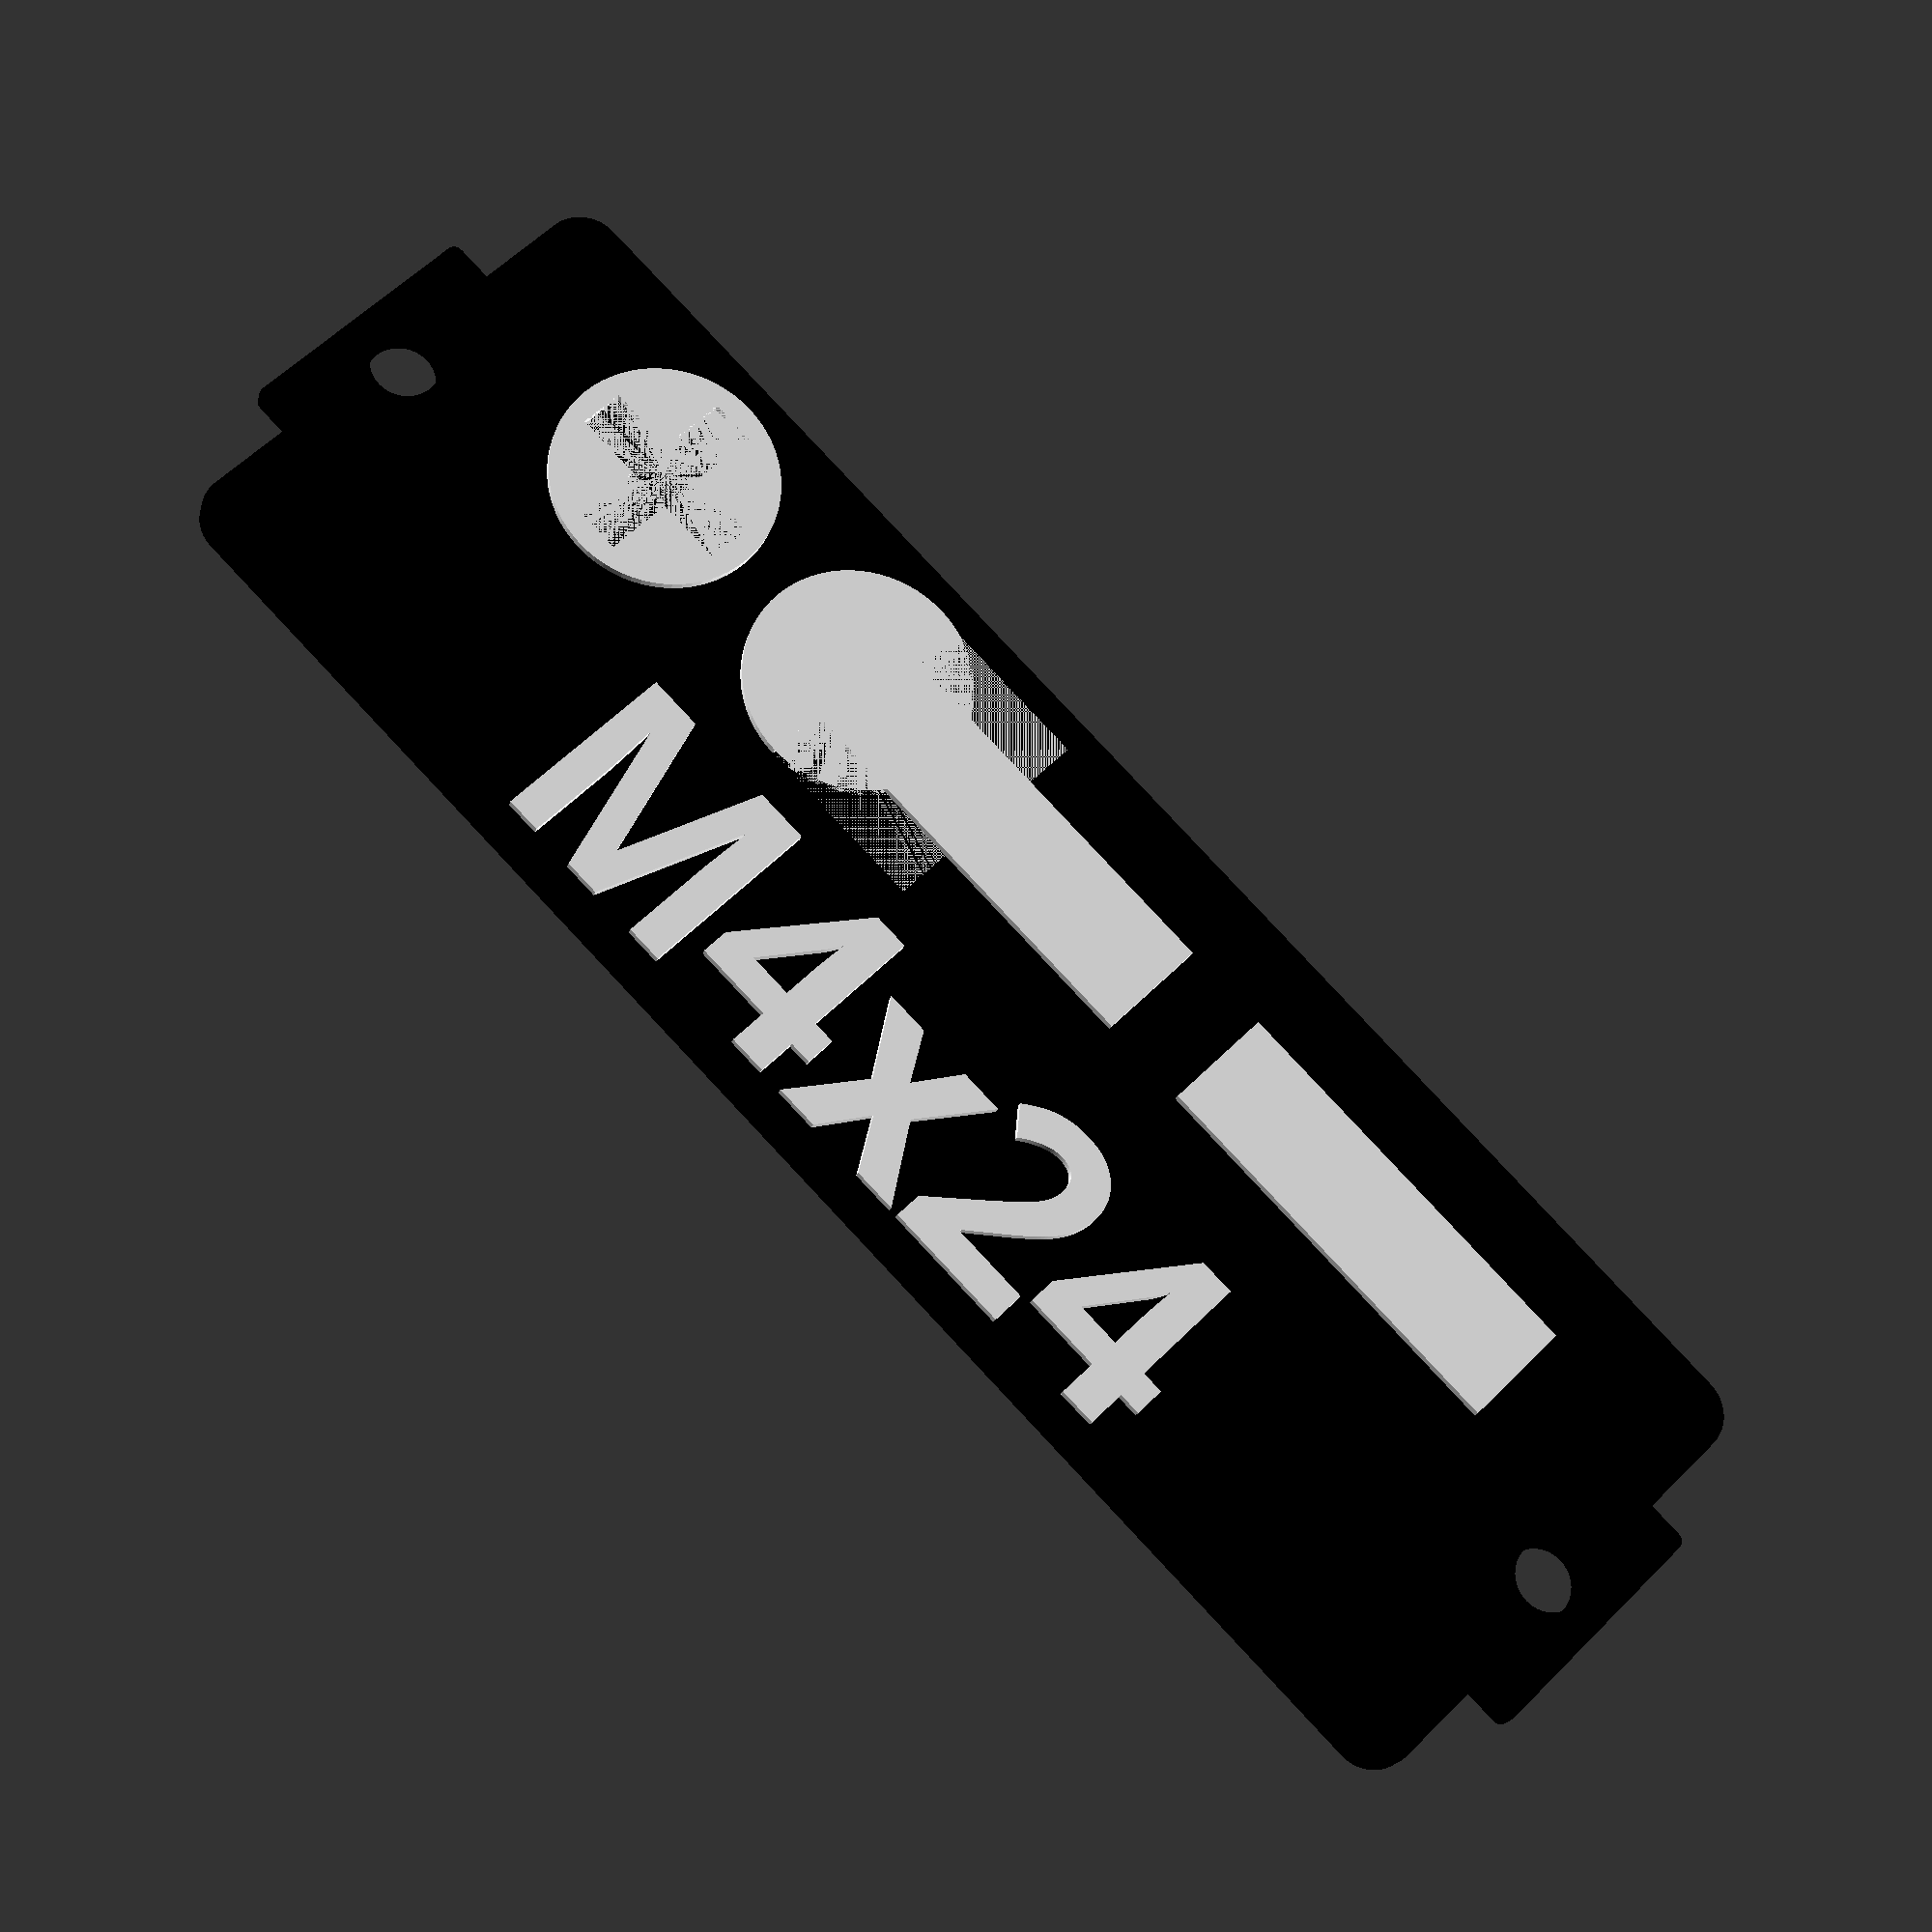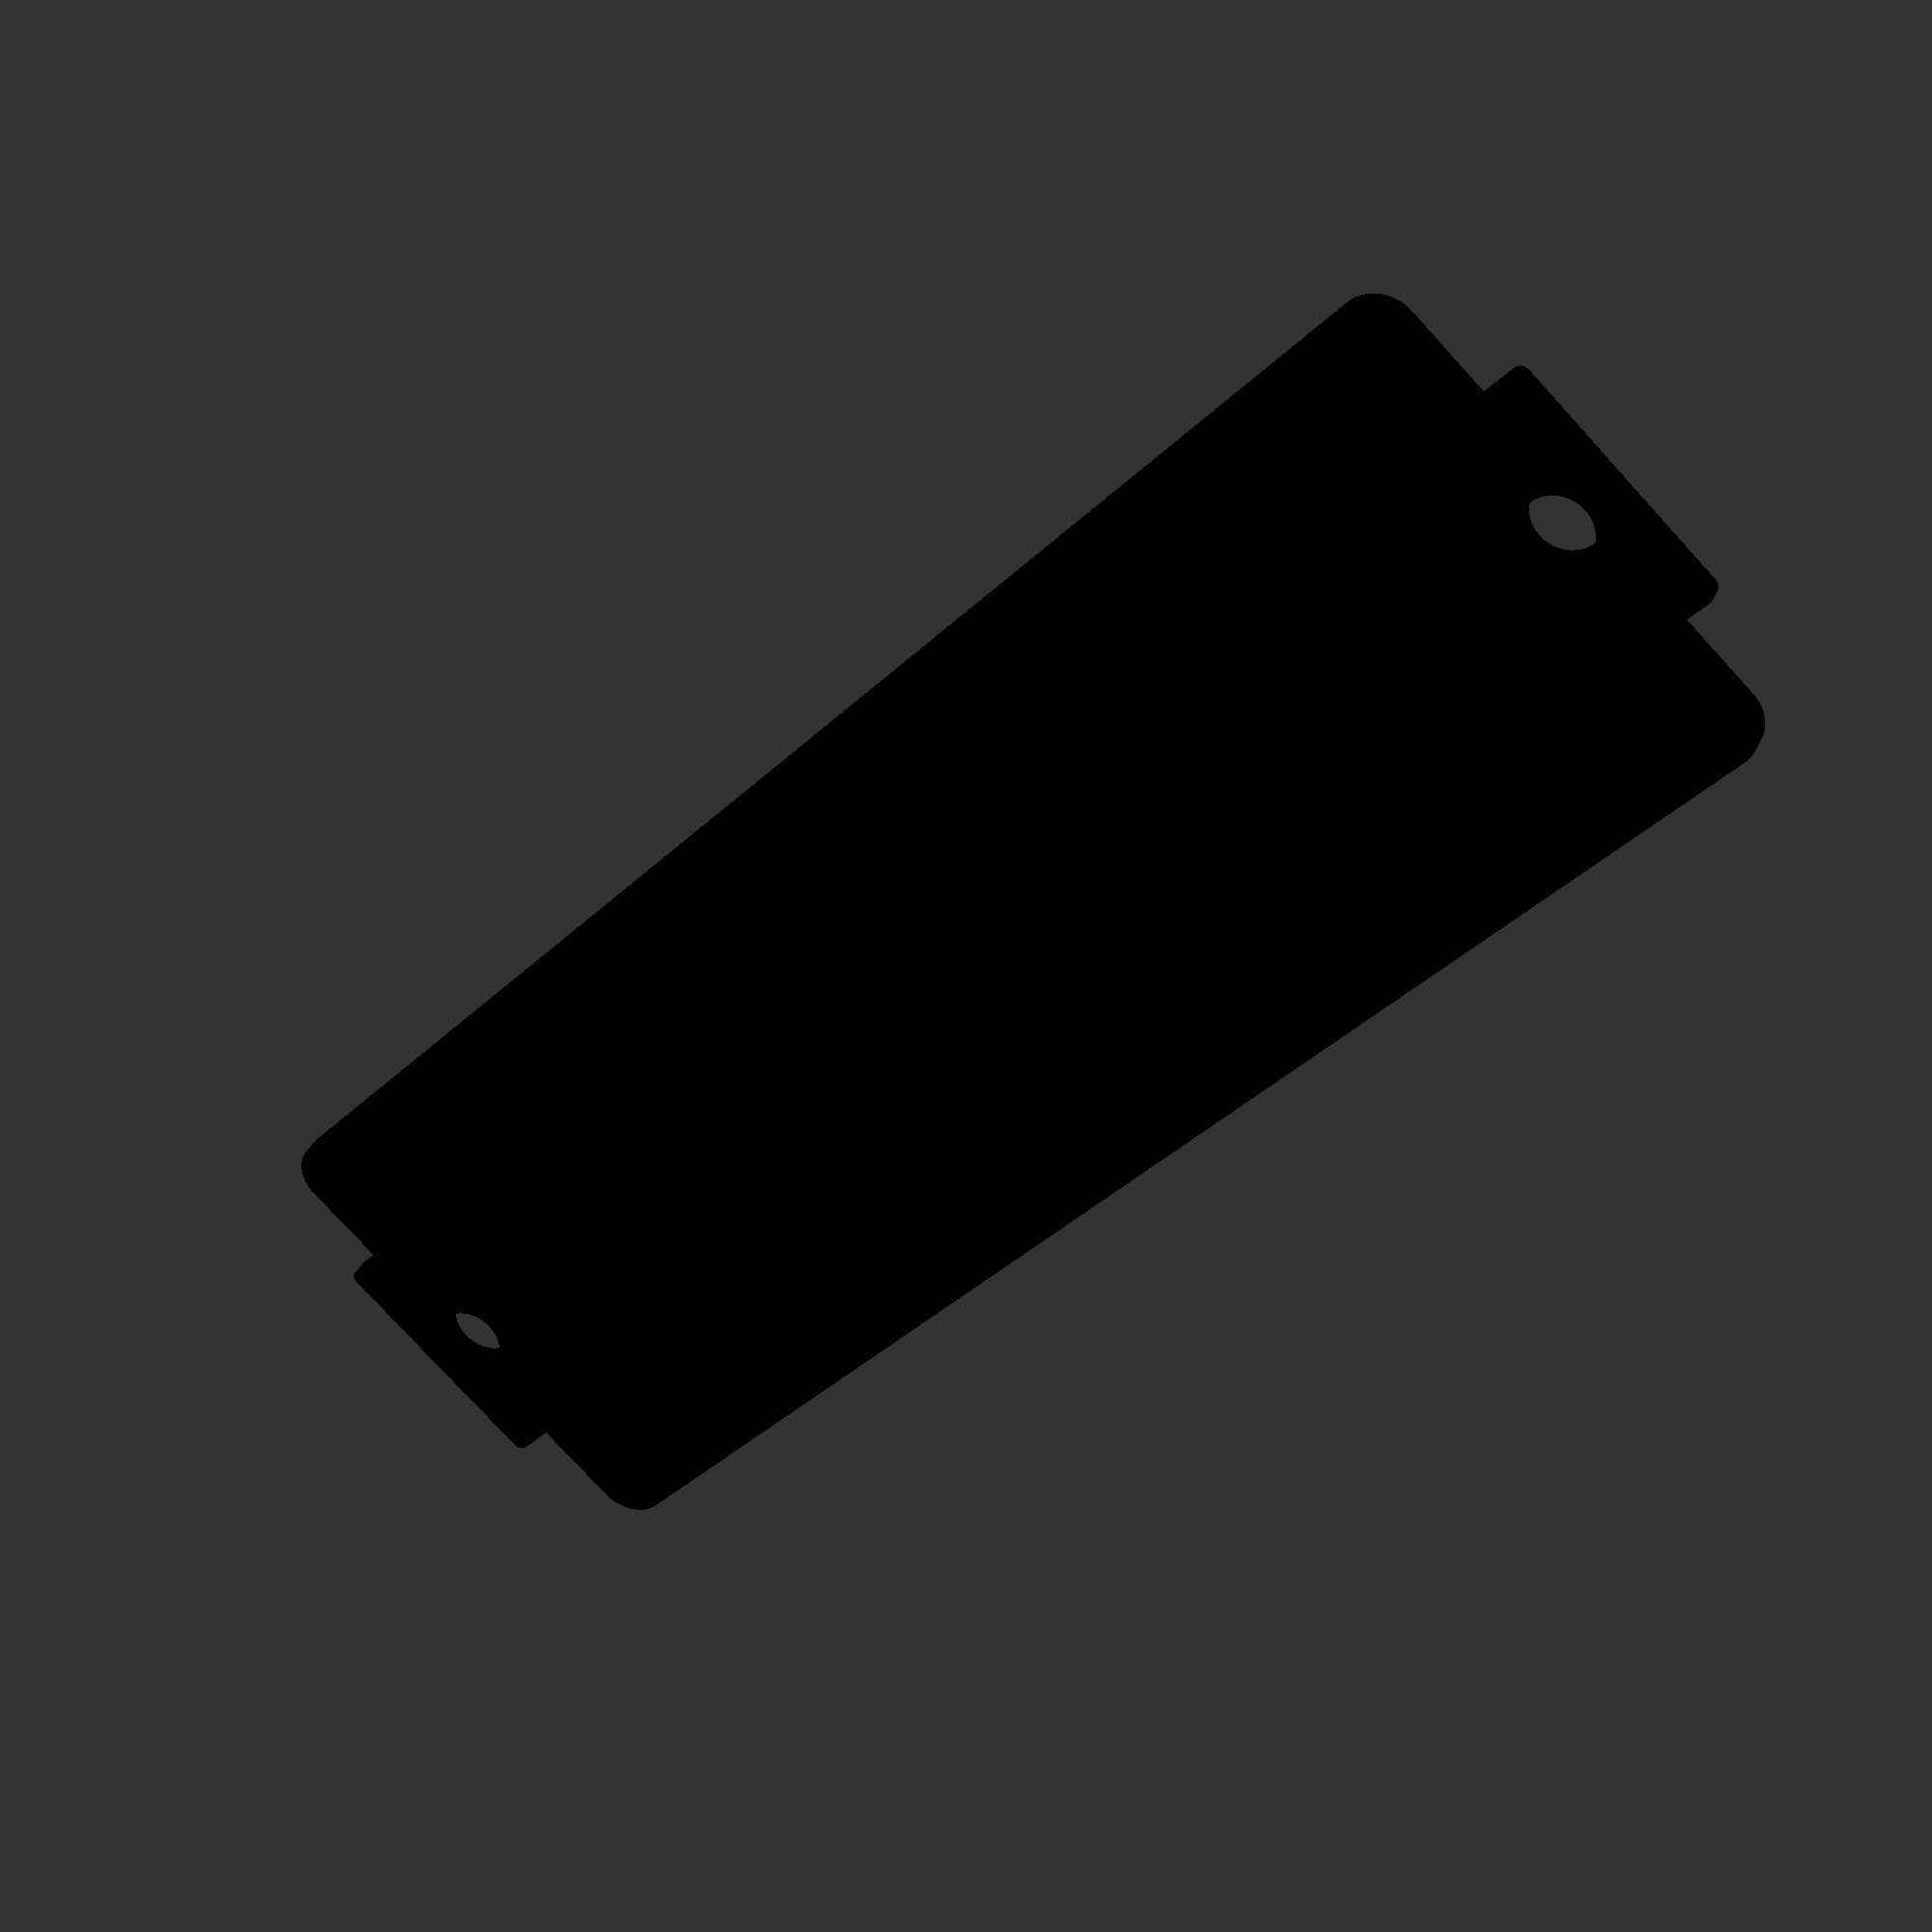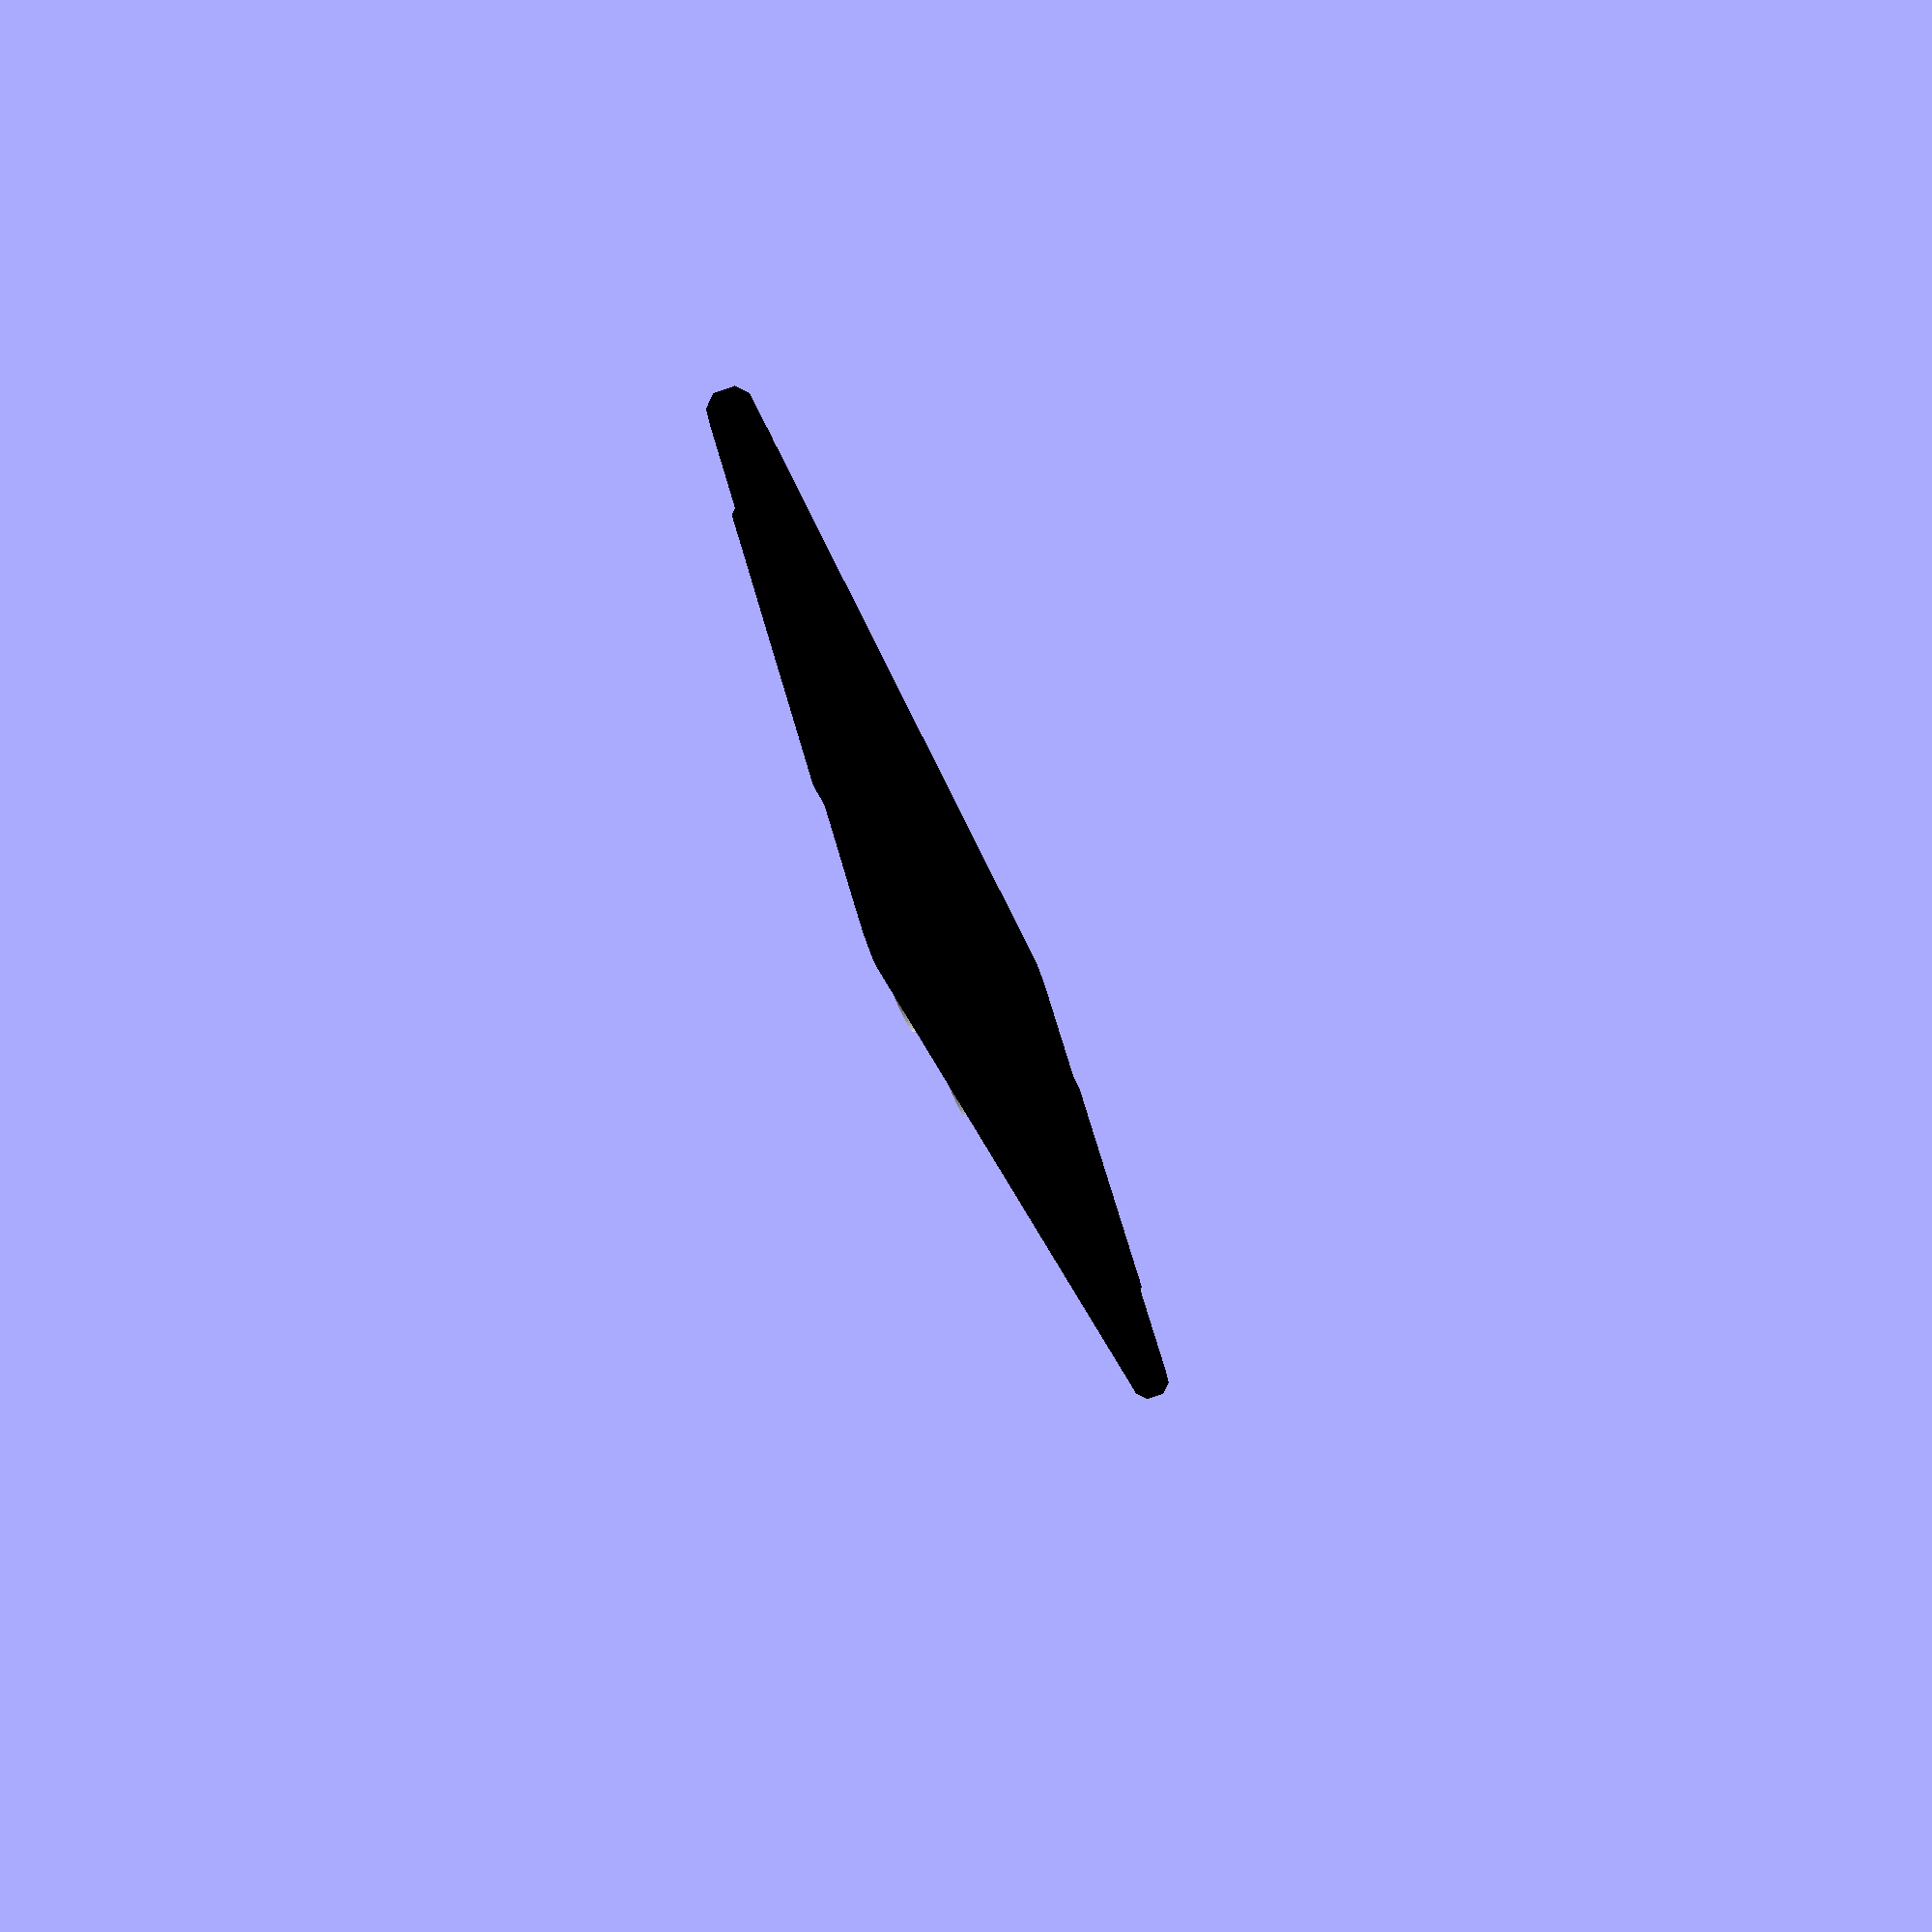
<openscad>
/////////////////////////////////////////////
// Custom label generator by Laurens Guijt //
/////////////////////////////////////////////

//////////////////////////////////////////////////////////////
//                   BATCH LABEL DATA                      //
//////////////////////////////////////////////////////////////
batch_label_data = [
    ["Dome head bolt", "M2", 8],
    ["Dome head bolt", "M2", 12],
    ["Dome head bolt", "M2", 16],
    ["Dome head bolt", "M2", 20],
    ["Dome head bolt", "M3", 8],
    ["Dome head bolt", "M3", 12],
    ["Dome head bolt", "M3", 16],
    ["Dome head bolt", "M3", 20],
    ["Dome head bolt", "M4", 8],
    ["Dome head bolt", "M4", 12],
    ["Dome head bolt", "M4", 16],
    ["Dome head bolt", "M4", 20],
    ["Dome head bolt", "M5", 8],
    ["Dome head bolt", "M5", 12],
    ["Dome head bolt", "M5", 16],
    ["Dome head bolt", "M5", 20],
    ["Standard nut", "M2", 0],
    ["Standard nut", "M3", 0],
    ["Standard nut", "M4", 0],
    ["Standard nut", "M5", 0],
    ["Standard washer", "M2", 0],
    ["Standard washer", "M3", 0],
    ["Standard washer", "M4", 0],
    ["Standard washer", "M5", 0],
];


/* [Part customization] */
Component = "phillips head bolt"; // [phillips head bolt, phillips wood screw, Torx wood screw, Phillips head countersunk, Socket head bolt, Hex head bolt, Dome head bolt, Flat Head countersunk, Standard washer, Spring washer, Standard nut, Lock nut, Heat set inserts, Torx head bolt, Countersunk Torx head bolt]
diameter = "M4";  // free text, e.g. "1/4-20", "#8-32"
hardware_length = 24;

/* [Label customization] */
Y_units       = 1;          // [1,2,3]
Label_color   = "#000000";  // color
Content_color = "#FFFFFF";  // color

/* [Text customization] */

// Font type
text_font = "Noto Sans SC:Noto Sans China"; // [HarmonyOS Sans, Inter, Inter Tight, Lora, Merriweather Sans, Montserrat, Noto Sans, Noto Sans SC:Noto Sans China, Noto Sans KR, Noto Emoji, Nunito, Nunito Sans, Open Sans, Open Sans Condensed, Oswald, Playfair Display, Plus Jakarta Sans, Raleway, Roboto, Roboto Condensed, Roboto Flex, Roboto Mono, Roboto Serif, Roboto Slab, Rubik, Source Sans 3, Ubuntu Sans, Ubuntu Sans Mono, Work Sans]
// Font Style
Font_Style = "Bold"; // [Regular,Black,Bold,ExtraBol,ExtraLight,Light,Medium,SemiBold,Thin,Italic,Black Italic,Bold Italic,ExtraBold Italic,ExtraLight Italic,Light Italic,Medium Italic,SemiBold Italic,Thin Italic]
// Flush text requires an AMS
text_type  = "Raised Text";                  // [Raised Text, Flush Text]
//Font size
text_size  = 4.2;

/* [Batch exporter] */
// Enable this feature if you want generate a lot of different labels at once.
// In the code editor on the left side edit the batch_label_data to the parts desired.
// Make sure to type the names the same as the dropdowns above
batch_export = false; // false

/* [Settings for nerds] */
width    = 11.5;
height   = 0.8;
radius   = 0.9;
champfer = 0.2;
$fs      = 0.1;
$fa      = 5;

/* [Hidden] */
Font        = str(text_font, ":style=", Font_Style);
length      = getDimensions(Y_units);
text_height = (text_type == "Raised Text") ? 0.2 : 0.01;


//////////////////////////////////////////////////////////////
//               MAIN SWITCH: Single vs. Batch             //
//////////////////////////////////////////////////////////////
if (batch_export) {
    generate_multiple_labels();
} else {
    label(
        length          = length, 
        width           = width, 
        height          = height,
        radius          = radius,
        champfer        = champfer,
        Component       = Component,
        diameter        = diameter,
        hardware_length = hardware_length
    );
}

//////////////////////////////////////////////////////////////
//               Dimension Helper Function                 //
//////////////////////////////////////////////////////////////
function getDimensions(Y_units) =
    (Y_units == 1) ? 35.8 :
    (Y_units == 2) ? 77.8 :
    (Y_units == 3) ? 119.8 :
    0;


//////////////////////////////////////////////////////////////
//            BATCH LABEL GENERATION (Multiple)            //
//////////////////////////////////////////////////////////////
module generate_multiple_labels() {
    columns           = 3;              
    horizontal_offset = length + 3;     
    vertical_offset   = 12;            

    for (i = [0 : len(batch_label_data) - 1]) {
        label_parameters = batch_label_data[i];
        
        row = i / columns;
        col = i % columns;
        
        translate([col * horizontal_offset, row * -vertical_offset, 0]) {
            label(
                length          = length, 
                width           = width, 
                height          = height,
                radius          = radius,
                champfer        = champfer,
                Component       = label_parameters[0],
                diameter        = label_parameters[1],
                hardware_length = label_parameters[2]
            );
        }
    }
}


//////////////////////////////////////////////////////////////
//         MAIN LABEL MODULE (base + icons/text)           //
//////////////////////////////////////////////////////////////
module label(length, width, height, radius, champfer, Component, diameter, hardware_length) {
    color(Label_color) {
        difference() {
            labelbase(length, width, height, radius, champfer);

            // holes at each side
            translate([(length - 1)/2, 0, 0])
                cylinder(h=height+1, d=1.5, center=true);

            translate([(-length + 1)/2, 0, 0])
                cylinder(h=height+1, d=1.5, center=true);
        }
    }
    color(Content_color) {
        choose_Part_version(Component, hardware_length, width, height, diameter);
    }
}


//////////////////////////////////////////////////////////////
//           DISPATCH: Which Part Icon to Draw?            //
//////////////////////////////////////////////////////////////
module choose_Part_version(Part_version, hardware_length, width, height, diameter) {
    if (Part_version == "Socket head bolt") {
        Socket_head(hardware_length, width, height);
        bolt_text(diameter, hardware_length, height);

    } else if (Part_version == "Torx head bolt") {
        Torx_head(hardware_length, width, height);
        bolt_text(diameter, hardware_length, height);

    } else if (Part_version == "Countersunk Torx head bolt") {
        Countersunk_Torx_head(hardware_length, width, height);
        bolt_text(diameter, hardware_length, height);

    } else if (Part_version == "Hex head bolt") {
        Hex_head(hardware_length, width, height);
        bolt_text(diameter, hardware_length, height);

    } else if (Part_version == "Flat Head countersunk") {
        Countersunk_socket_head(hardware_length, width, height);
        bolt_text(diameter, hardware_length, height);

    } else if (Part_version == "Dome head bolt") {
        Dome_head(hardware_length, width, height);
        bolt_text(diameter, hardware_length, height);

    } else if (Part_version == "phillips head bolt") {
        Phillips_head(hardware_length, width, height);
        bolt_text(diameter, hardware_length, height);

    } else if (Part_version == "Phillips head countersunk") {
        Phillips_head_countersunk(hardware_length, width, height);
        bolt_text(diameter, hardware_length, height);

    } else if (Part_version == "Standard washer") {
        standard_washer(width, height);
        washer_text(diameter, height);

    } else if (Part_version == "Spring washer") {
        spring_washer(width, height);
        washer_text(diameter, height);

    } else if (Part_version == "Standard nut") {
        standard_Nut(width, height);
        nut_text(diameter, height);

    } else if (Part_version == "Lock nut") {
        lock_Nut(width, height);
        nut_text(diameter, height);

    } else if (Part_version == "Heat set inserts") {
        Heat_Set_Inserts(hardware_length, width, height);
        bolt_text(diameter, hardware_length, height);

    } else if (Part_version == "phillips wood screw") {
        Phillips_Wood_Screw(hardware_length, width, height);
        bolt_text(diameter, hardware_length, height);

    } else if (Part_version == "Torx wood screw") {
        Torx_Wood_Screw(hardware_length, width, height);
        bolt_text(diameter, hardware_length, height);
    }
}


//////////////////////////////////////////////////////////////
//    NUTS / WASHERS / INSERTS (Top View + Side View)      //
//////////////////////////////////////////////////////////////
module standard_Nut(width, height, vertical_offset = 2.5) {
    translate([-2.5, vertical_offset, height]) {
        // top view
        difference() {    
            cylinder(h=text_height, d=5, $fn=6);
            cylinder(h=text_height, d=3);
        }
        // side view
        translate([4, -2.5, 0])
            cube([2.8, 5, text_height]);
    }
}

module lock_Nut(width, height, vertical_offset = 2.5) {
    translate([-2.5, vertical_offset, height]) {
        // top view
        difference() {    
            cylinder(h=text_height, d=5, $fn=6);
            cylinder(h=text_height, d=3);
        }
        // side view
        translate([4, -2.5, 0])
            cube([2.8, 5, text_height]);

        translate([4, -2, 0])
            cube([3.5, 4, text_height]);
    }
}

module standard_washer(width, height, vertical_offset = 2.5) {
    translate([-1.5, vertical_offset, height]) {
        // top view
        difference() {
            cylinder(h=text_height, d=5);
            cylinder(h=text_height, d=3);
        }
        // side view
        translate([4, -2.5, 0])
            cube([1, 5, text_height]);
    }
}

module spring_washer(width, height, vertical_offset = 2.5) {
    translate([-1.5, vertical_offset, height]) {
        // top view (split ring)
        difference() {
            cylinder(h=text_height, d=5);
            cylinder(h=text_height, d=3);
            cube([5, 0.8, text_height]);
        }
        // side view
        translate([4, -2.5, 0])
            cube([1, 5, text_height]);
    }
}

module Heat_Set_Inserts(hardware_length, width, height, vertical_offset = 2.5) {
    translate([-4, vertical_offset, height]) {
        // top view
        difference() {
            union() {
                cylinder(h=text_height, r=2.5, $fn=5);
                rotate(36) cylinder(h=text_height, r=2.5, $fn=5);
            }
            cylinder(h=text_height, r=1.5, $fn=80);
        }
        // side pattern
        translate([4, -2, 0])    cube([1, 4, text_height]);
        translate([5, -2.5, 0])  cube([2, 5, text_height]);
        translate([7, -2, 0])    cube([1, 4, text_height]);
        translate([8, -2.5, 0])  cube([2, 5, text_height]);
    }
}


//////////////////////////////////////////////////////////////
//            BOLT ICONS (Top View + Side View)            //
//////////////////////////////////////////////////////////////

// "drawBoltStem" for typical bolts/screws
module drawBoltStem(hardware_length, text_height, start=[7, -1.25, 0], thickness=2.5) {
    // The max length scales with Y_units; e.g. Y_units=1 => 20, Y_units=2 => 40, etc.
    maxLen = 20 * Y_units;

    // Final length is either the actual hardware_length or the scaled maxLen
    finalLen = (hardware_length > maxLen) ? maxLen : hardware_length;

    if (hardware_length > maxLen) {
        // For bolts exceeding maxLen, show a "split" icon
        gapBetween    = 2;  // small gap to indicate it's a longer bolt
        segmentLength = (finalLen - gapBetween) / 2;  // split finalLen into two segments

        // First partial segment
        translate(start)
            cube([segmentLength, thickness, text_height]);

        // Second partial segment
        translate([
            start[0] + segmentLength + gapBetween, 
            start[1], 
            start[2]
        ])
            cube([segmentLength, thickness, text_height]);

    } else {
        // If the bolt length is <= maxLen, draw one solid stem
        translate(start)
            cube([finalLen, thickness, text_height]);
    }
}

// Torx star shape for top view
module Torx_star(points, point_len, height=2, rnd=0.1) {
    fn=25;
    point_deg = 360 / points;
    point_deg_adjusted = point_deg + (-point_deg / 2);

    for (i = [0 : points - 1]) {
        rotate([0, 0, i * point_deg])
        translate([0, -point_len, 0])
            point(point_deg_adjusted, point_len, rnd, height, fn);
    }  
    
    module point(deg, leng, rnd, height, fn=25) {
    hull() {
        cylinder(height, d=rnd, $fn=fn); // Base cylinder at the center
        rotate([0, 0, -deg / 2])
            translate([0, leng, 0]) cylinder(height, d=rnd); // Left edge
        rotate([0, 0, deg / 2])
            translate([0, leng, 0]) cylinder(height, d=rnd); // Right edge
    }
}
}


// Torx head bolt
module Torx_head(hardware_length, width, height, vertical_offset = 2.5) {
    display_length = (hardware_length > 20) ? 20 : hardware_length;
    translate([-display_length/2 - 2, vertical_offset, height]) {
        // top view
        difference() {
            cylinder(h=text_height, d=5);
            Torx_star(6, 2, height=2, rnd=0.1);
        }
        // side view
        translate([3, -2.5, 0])
            cube([4, 5, text_height]);

        // stem
        drawBoltStem(hardware_length, text_height, [7, -1.25, 0]);
    }
}

// Countersunk Torx
module Countersunk_Torx_head(hardware_length, width, height, vertical_offset = 2.5) {
    display_length = (hardware_length > 20) ? 20 : hardware_length;
    translate([-display_length/2 - 2, vertical_offset, height]) {
        // top view
        difference() {
            cylinder(h=text_height, d=5);
            Torx_star(6, 2, height=2, rnd=0.1);
        }
        // countersunk side
        translate([6.6, 0, 0])
            cylinder(r=3, h=text_height, $fn=3);

        // stem
        drawBoltStem(hardware_length, text_height, [7, -1.25, 0]);
    }
}

// Socket head
module Socket_head(hardware_length, width, height, vertical_offset = 2.5) {
    display_length = (hardware_length > 20) ? 20 : hardware_length;
    translate([-display_length/2 - 2, vertical_offset, height]) {
        // top view
        difference() {
            cylinder(h=text_height, d=5);
            cylinder(h=text_height, r=1.6, $fn=6);
        }
        // side view
        translate([3, -2.5, 0])
            cube([4, 5, text_height]);

        // stem
        drawBoltStem(hardware_length, text_height, [7, -1.25, 0]);
    }
}

// Hex head
module Hex_head(hardware_length, width, height, vertical_offset = 2.5) {
    display_length = (hardware_length > 20) ? 20 : hardware_length;
    translate([-display_length/2 - 2, vertical_offset, height]) {
        // top view
        cylinder(h=text_height, d=5, $fn=6);
        // side view
        translate([3, -2.5, 0])
            cube([3, 5, text_height]);

        // stem
        drawBoltStem(hardware_length, text_height, [6, -1.25, 0]);
    }
}

// Countersunk socket head
module Countersunk_socket_head(hardware_length, width, height, vertical_offset = 2.5) {
    display_length = (hardware_length > 20) ? 20 : hardware_length;
    translate([-display_length/2 - 2, vertical_offset, height]) {
        // top view
        difference() {
            cylinder(h=text_height, d=5);
            cylinder(h=text_height, r=1.6, $fn=6);
        }
        // countersunk side
        translate([5, 0, 0])
            cylinder(r=3, h=text_height, $fn=3);

        // stem
        drawBoltStem(hardware_length, text_height, [5, -1.25, 0]);
    }
}

// Dome head
module Dome_head(hardware_length, width, height, vertical_offset = 2.5) {
    display_length = (hardware_length > 20) ? 20 : hardware_length;
    translate([-display_length/2 - 2, vertical_offset, height]) {
        // top view
        difference() {
            cylinder(h=text_height, d=5);
            cylinder(h=text_height, r=1.6, $fn=6);
        }
        // side view
        translate([6, 0, 0]) {
            difference() {
                cylinder(h=text_height, d=5);
                translate([0, -2.5, 0])
                    cube([4, 5, text_height]);
            }
        }
        // stem
        drawBoltStem(hardware_length, text_height, [6, -1.25, 0]);
    }
}

// Phillips head
module Phillips_head(hardware_length, width, height, vertical_offset = 2.5) {
    display_length = (hardware_length > 20) ? 20 : hardware_length;
    translate([-display_length/2 - 2, vertical_offset, height]) {
        // top view
        difference() {
            cylinder(h=text_height, d=5);
            translate([-0.5, -2, 0])
                cube([1, 4, text_height]);
            translate([-2, -0.5, 0])
                cube([4, 1, text_height]);
        }
        // side view
        translate([6, 0, 0]) {
            difference() {
                cylinder(h=text_height, d=5);
                translate([0, -2.5, 0])
                    cube([4, 5, text_height]);
            }
        }
        // stem
        drawBoltStem(hardware_length, text_height, [6, -1.25, 0]);
    }
}

// Phillips countersunk
module Phillips_head_countersunk(hardware_length, width, height, vertical_offset = 2.5) {
    display_length = (hardware_length > 20) ? 20 : hardware_length;
    translate([-display_length/2 - 2, vertical_offset, height]) {
        // top view
        difference() {
            cylinder(h=text_height, d=5);
            translate([-0.5, -2, 0])
                cube([1, 4, text_height]);
            translate([-2, -0.5, 0])
                cube([4, 1, text_height]);
        }
        // countersunk side
        translate([5, 0, 0])
            cylinder(r=3, h=text_height, $fn=3);

        // stem
        drawBoltStem(hardware_length, text_height, [5, -1.25, 0]);
    }
}

//////////////////////////////////////////////////////////////
//         PHILLIPS WOOD SCREW (FIXED TIP ALIGNMENT)       //
//////////////////////////////////////////////////////////////
module Phillips_Wood_Screw(hardware_length, width, height, vertical_offset = 2.5) {
    // We'll place everything in "real" X after we clamp a final stem length
    display_length = (hardware_length > 20) ? 20 : hardware_length;
    
    // The start of the main stem
    stemStart = [5, -1.25, 0];

    // We want to shorten the actual stem by 1.5 for the tip
    // Then clamp it to the same maxLen logic used in drawBoltStem
    maxLen    = 20 * Y_units;
    rawStem   = hardware_length - 1.5;  
    finalStem = (rawStem > maxLen) ? maxLen : rawStem;
    
    translate([-display_length/2 - 2, vertical_offset, height]) {
        // Head (top view)
        difference() {
            cylinder(h=text_height, d=5);
            // Phillips "plus"
            translate([-0.5, -2, 0]) cube([1, 4, text_height]);
            translate([-2, -0.5, 0]) cube([4, 1, text_height]);
        }

        // Countersunk side
        translate([5, 0, 0])
            cylinder(r=3, h=text_height, $fn=3);

        // Draw the stem with the same logic as drawBoltStem,
        // but using finalStem (the "shortened" length).
        // That means if rawStem is still bigger than maxLen,
        // it will be split within the function as well.
        drawBoltStem(rawStem, text_height, stemStart);

        // Place the tip exactly at the end of the final stem, not the full hardware_length
        translate([stemStart[0] + finalStem, 0, 0]) {
            linear_extrude(height=text_height)
                polygon(
                    points = [[0, 1.25],[2, 0],[0, -1.25]],
                    paths  = [[0, 1, 2]]
                );
        }
    }
}

//////////////////////////////////////////////////////////////
//          TORX WOOD SCREW (FIXED TIP ALIGNMENT)          //
//////////////////////////////////////////////////////////////
module Torx_Wood_Screw(hardware_length, width, height, vertical_offset = 2.5) {
    // We'll place everything in "real" X after we clamp a final stem length
    display_length = (hardware_length > 20) ? 20 : hardware_length;
    
    // The start of the main stem
    stemStart = [5, -1.25, 0];

    // We want to shorten the actual stem by 1.5 for the tip
    // Then clamp it to the same maxLen logic used in drawBoltStem
    maxLen    = 20 * Y_units;
    rawStem   = hardware_length - 1.5;  
    finalStem = (rawStem > maxLen) ? maxLen : rawStem;
    
    translate([-display_length/2 - 2, vertical_offset, height]) {
        // top view (torx head)
        difference() {
            cylinder(h=text_height, d=5);
            Torx_star(6, 2, height=2, rnd=0.1);
        }

        // Countersunk side
        translate([5, 0, 0])
            cylinder(r=3, h=text_height, $fn=3);

        // Main stem (shortened by 1.5). We pass 'rawStem' so drawBoltStem can do the split if needed.
        drawBoltStem(rawStem, text_height, stemStart);

        // Place tip exactly at the end of that final stem
        translate([stemStart[0] + finalStem, 0, 0]) {
            linear_extrude(height=text_height)
                polygon(
                    points = [[0,  1.25],[2, 0],[0, -1.25]],
                    paths  = [[0, 1, 2]]
                );
        }
    }
}

//////////////////////////////////////////////////////////////
//                       TEXT MODULES                      //
//////////////////////////////////////////////////////////////
module bolt_text(diameter, Length, height) {
    translate([0, -3, height])
        linear_extrude(height=text_height)
            text(str(diameter, "x", Length),
                 size   = text_size,
                 font   = Font,
                 valign = "center",
                 halign = "center");
}

module nut_text(diameter, height) {
    translate([0, -3, height])
        linear_extrude(height=text_height)
            text(diameter, 
                 size   = text_size,
                 font   = Font,
                 valign = "center",
                 halign = "center");
}

module washer_text(diameter, height) {
    translate([0, -3, height])
        linear_extrude(height=text_height)
            text(diameter,
                 size   = text_size,
                 font   = Font,
                 valign = "center",
                 halign = "center");
}


//////////////////////////////////////////////////////////////
//                LABEL BASE SHAPE + CHAMFER               //
//////////////////////////////////////////////////////////////
module labelbase(length, width, height, radius, champfer) {
    // Extra perimeter shape
    translate([(-length - 2)/2, -5.7/2, 0]) {
        __shapeWithChampfer(
            length+2, 
            5.7, 
            height, 
            0.2, 
            champfer
        );
    }
    // Main label shape
    translate([(-length)/2, -width/2, 0]) {
        __shapeWithChampfer(
            length, 
            width, 
            height, 
            radius, 
            champfer
        );
    }
}

// shape with top/bottom chamfer
module __shapeWithChampfer(length, width, height, radius, champfer) {
    // bottom chamfer
    translate([0, 0, 0])
        __champfer(length, width, champfer, radius, flip=false);

    // main shape
    translate([0, 0, champfer])
        __shape(length, width, height - 2*champfer, radius);

    // top chamfer
    translate([0, 0, height - champfer])
        __champfer(length, width, champfer, radius, flip=true);
}

// side chamfer
module __champfer(length, width, size, radius, flip=false) {
    r1 = flip ? radius : radius - size;
    r2 = flip ? radius - size : radius;
    hull() {
        translate([radius, radius, 0])
            cylinder(h=size, r1=r1, r2=r2);
        translate([radius, width-radius, 0])
            cylinder(h=size, r1=r1, r2=r2);
        translate([length-radius, width-radius, 0])
            cylinder(h=size, r1=r1, r2=r2);
        translate([length-radius, radius, 0])
            cylinder(h=size, r1=r1, r2=r2);
    }
}

// main shape with rounded corners
module __shape(length, width, height, radius) {
    hull() {
        translate([radius, radius, 0])
            cylinder(h=height, r=radius);
        translate([radius, width-radius, 0])
            cylinder(h=height, r=radius);
        translate([length-radius, width-radius, 0])
            cylinder(h=height, r=radius);
        translate([length-radius, radius, 0])
            cylinder(h=height, r=radius);
    }
}

</openscad>
<views>
elev=199.3 azim=225.4 roll=193.1 proj=p view=solid
elev=327.7 azim=226.4 roll=201.2 proj=p view=wireframe
elev=78.4 azim=239.5 roll=108.8 proj=p view=solid
</views>
